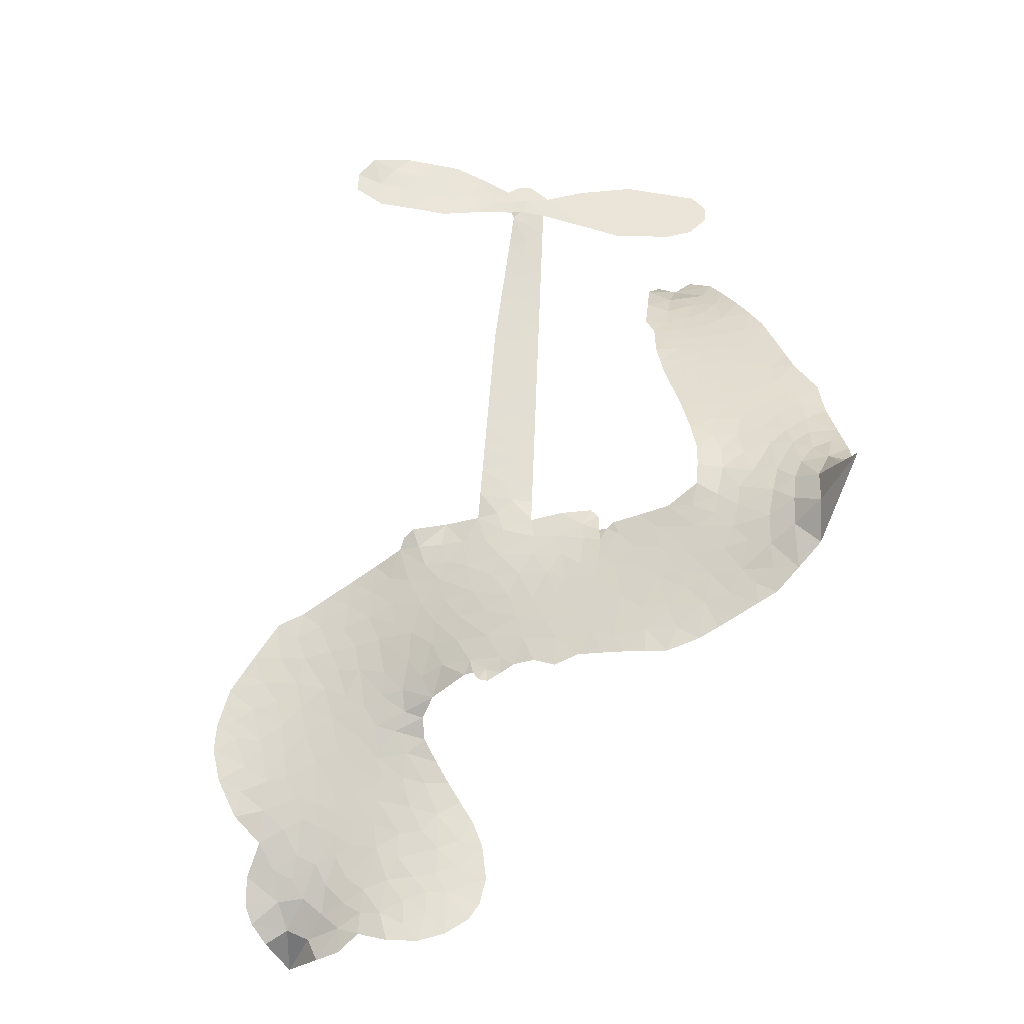
<metadata>
{"format":"obj","ext":"obj","renderer":"f3d","projection":"perspective","resolution":1024,"background":"white","views":[{"elev":58.8,"azim":-97.9,"up":"+Z"}]}
</metadata>
<code>
v -1.195 0.5843 0.2257
v -1.178 0.66 0.2142
v -1.144 0.7279 0.1893
v -1.173 0.783 0.1564
v -1.174 0.8384 0.1258
v -1.145 0.9141 0
v -1.107 0.9614 0.102
v -1.063 0.9894 0.135
v -1.019 0.9993 0.1547
v -0.9556 0.988 0.1819
v -0.8873 0.9477 0.2241
v -0.8226 1.001 0.2597
v -0.7294 1.032 0.2811
v -0.6497 1.038 0.2947
v -0.5853 1.023 0.3046
v -0.5007 0.9826 0.3194
v -0.3497 0.8423 0.357
v -0.3333 0.7757 0.3705
v -0.2356 0.5096 0.4716
v -0.21 0.4959 0.486
v -0.1961 0.4708 0.5
v -0.2013 0.301 0.5272
v 0.3021 0.189 0.6118
v 0.6401 0.09187 0.6795
v 0.6534 0.09738 0.6864
v 0.6485 0.2807 0.7179
v 0.6939 0.4455 0.7338
v 0.7487 0.5049 0.7382
v 0.7976 0.4945 0.741
v 0.8363 0.447 0.75
v 0.8366 0.3486 0.73
v 0.8016 0.2264 0.7164
v 0.7195 0.09503 0.6913
v 0.7347 0.06215 0.6867
v 0.7317 0.03093 0.6845
v 0.6887 -0.00897 0.6806
v 0.7001 -0.1016 0.6797
v 0.6966 -0.2343 0.6797
v 0.6385 -0.4015 0.6797
v 0.5992 -0.4288 0.6797
v 0.5621 -0.4237 0.6797
v 0.5255 -0.3745 0.6797
v 0.5175 -0.3127 0.6797
v 0.5388 -0.1785 0.6797
v 0.6366 0.01145 0.6784
v -0.2375 0.1691 0.5463
v -0.2465 0.0166 0.5748
v -0.27 9.787e-05 0.5774
v -0.3139 0.006205 0.5876
v -0.3206 -0.01131 0.6008
v -0.3108 -0.02898 0.6103
v -0.3162 -0.1645 0.669
v -0.2797 -0.2422 0.7013
v -0.1696 -0.2642 0.6935
v 0.1482 -0.2416 0.5832
v 0.247 -0.2405 0.546
v 0.3346 -0.2533 0.5055
v 0.3911 -0.2416 0.4795
v 0.5638 -0.2859 0.3786
v 0.611 -0.3248 0.324
v 0.6242 -0.3638 0.25
v 0.5984 -0.4111 0.3476
v 0.5402 -0.4558 0.4048
v 0.2957 -0.5424 0.5381
v 0.09255 -0.5762 0.6229
v -0.009595 -0.6129 0.662
v -0.1062 -0.6088 0.6969
v -0.2825 -0.6175 0.7854
v -0.3515 -0.607 0.8353
v -0.4293 -0.5755 1
v -0.5356 -0.492 0.7852
v -0.6234 -0.3733 0.7241
v -0.6892 -0.1755 0.6592
v -0.7022 -0.09537 0.64
v -0.6488 0.1134 0.5732
v -0.6597 0.1713 0.5548
v -0.6304 0.2194 0.5366
v -0.6239 0.2681 0.5138
v -0.6474 0.3372 0.488
v -0.6376 0.3591 0.4836
v -0.6132 0.3687 0.475
v -0.6088 0.3891 0.4601
v -0.6292 0.4748 0.3966
v -0.6636 0.5046 0.3579
v -0.7086 0.5068 0.3262
v -0.9172 0.413 0.2586
v -0.9813 0.3967 0.2511
v -1.067 0.3984 0.2439
v -1.128 0.4231 0.2394
v -1.162 0.4551 0.2368
v -1.188 0.5159 0.2319
v 0.1996 0.09048 0.5994
v 0.6566 0.07099 0.682
v -0.5758 0.3719 0.4707
v -0.3467 0.01026 0.5938
v -0.3132 -0.09659 0.6381
v -0.6153 0.336 0.4874
v -0.2413 0.4607 0.4858
v -0.2365 0.09053 0.5622
v 0.4181 0.051 0.6359
v 0.6862 0.08786 0.688
v 0.5273 0.03123 0.6569
v 0.582 0.02133 0.6682
v -0.6353 0.303 0.4976
v -0.3269 0.04742 0.5788
v 0.651 0.189 0.7066
v 0.691 0.045 0.6836
v 0.6847 0.1441 0.6984
v 0.5658 -0.3622 0.3594
v 0.5883 -0.3712 0.6797
v -0.5616 0.4408 0.4356
v -0.3453 -0.03811 0.6142
v -0.5936 0.2992 0.5014
v -1.087 0.4987 0.2382
v -1.022 0.918 0.1552
v -0.6787 0.5784 0.3324
v -0.1947 0.3838 0.5019
v -0.2832 0.04347 0.574
v 0.4711 0.1405 0.6416
v 0.5556 0.1162 0.6585
v -0.3994 0.06923 0.5787
v -0.3214 0.4968 0.4567
v -0.5628 0.2358 0.5268
v -0.5891 0.547 0.378
v -0.3013 0.1123 0.5604
v 0.6139 0.05429 0.6737
v -0.4275 -0.01425 0.6088
v 0.5666 0.06814 0.6633
v 0.5166 0.082 0.6528
v -0.5868 0.1569 0.5563
v 0.3834 -0.3527 0.4835
v 0.5878 -0.08352 0.6798
v 0.7603 0.4392 0.7367
v 0.7606 0.1607 0.7065
v 0.6676 -0.3179 0.6797
v -1.072 0.8118 0.1614
v 0.4727 0.04112 0.6462
v 0.3724 -0.2958 0.4878
v 0.642 -0.05134 0.6796
v 0.2822 -0.344 0.5314
v 0.4773 -0.2637 0.436
v 0.4341 -0.3124 0.4558
v -0.6413 0.9178 0.2996
v -0.2971 -0.4959 0.7746
v -1.128 0.5571 0.2303
v -0.9728 0.5066 0.2508
v -1.083 0.9044 0.111
v -0.4492 0.3855 0.4757
v -0.4156 -0.1249 0.6496
v 0.6712 0.3631 0.7265
v 0.7122 0.1999 0.709
v -1.115 0.7759 0.1686
v -1.04 0.7026 0.2103
v -1.06 0.7561 0.189
v -0.9492 0.7617 0.2197
v -1.007 0.7948 0.1922
v 0.4189 -0.5 0.4788
v 0.5016 -0.3321 0.4135
v -0.6289 0.9787 0.2993
v -0.4536 0.7839 0.3529
v -0.3081 -0.5588 0.8021
v -0.9603 0.4511 0.2536
v -0.8147 0.4603 0.2803
v -1.028 0.4635 0.2454
v -0.5134 0.3966 0.4638
v -0.3599 -0.1281 0.6517
v -0.3923 -0.2181 0.6851
v -1.002 0.7418 0.2092
v -0.9477 0.6583 0.2398
v -0.9286 0.858 0.2106
v -1.026 0.8552 0.1665
v -0.701 0.9639 0.2852
v -0.5611 0.9307 0.3145
v -0.3931 0.7976 0.3597
v -0.1948 -0.6144 0.7377
v -0.377 -0.5152 0.8371
v -0.5238 0.3223 0.4939
v -0.4563 0.5076 0.4282
v -0.956 0.8135 0.2071
v -0.8706 0.7954 0.2406
v -0.4246 0.9133 0.3381
v -0.5723 0.4948 0.4059
v -0.2543 -0.5347 0.7629
v -0.1996 -0.4447 0.7213
v -0.4998 0.4595 0.4387
v -0.4386 0.8485 0.3449
v -0.2816 0.6438 0.4135
v -0.5234 0.5233 0.4069
v -0.4946 0.8977 0.329
v -0.5122 0.6487 0.3697
v -0.3969 0.6784 0.3864
v -0.5354 0.5873 0.3811
v -0.3781 0.7367 0.3747
v -0.4501 0.5917 0.4007
v -0.6095 0.6471 0.3427
v -0.3069 0.7101 0.3907
v -0.5884 0.5991 0.3617
v -0.3396 0.6594 0.4009
v -0.3852 0.6103 0.408
v -0.3228 0.5941 0.4239
v -0.3677 0.5448 0.4322
v -0.2578 0.577 0.4395
v -0.3917 0.474 0.4521
v -0.2989 0.5452 0.4445
v -0.6403 0.5476 0.3566
v -0.3933 0.01923 0.5947
v -0.4429 0.03948 0.5908
v -0.4722 0.139 0.5591
v -0.5255 -0.01362 0.6117
v 0.803 0.3977 0.7369
v 0.7387 0.3743 0.7299
v 0.7153 0.3066 0.722
v -1.033 0.5773 0.2361
v -1.031 0.5204 0.2418
v -0.3254 0.3454 0.5029
v -1.105 0.6683 0.211
v -0.7887 0.5734 0.2908
v -0.3346 -0.2224 0.6893
v -0.3686 -0.3278 0.7251
v -0.323 -0.2863 0.7096
v -0.3753 -0.2719 0.705
v -0.4754 -0.2742 0.7037
v -0.4238 -0.3045 0.7171
v -0.2808 -0.3813 0.7315
v -0.502 -0.3802 0.7473
v -0.3168 -0.3405 0.7248
v -0.3595 -0.4139 0.7615
v -0.2481 -0.3135 0.71
v -0.4735 -0.3315 0.7274
v -0.6562 -0.2742 0.6901
v -0.4292 -0.3902 0.7569
v -0.9499 0.9216 0.1933
v -0.9786 0.879 0.1846
v -0.7628 0.9799 0.2717
v -0.8143 0.9288 0.2538
v -0.746 0.9151 0.2745
v -0.7948 0.8432 0.2617
v -0.5431 1.003 0.3118
v -0.5812 0.9758 0.3078
v -0.3791 -0.5648 0.8842
v -0.4562 -0.5016 0.8518
v -0.8761 0.7111 0.2505
v -0.4625 0.9483 0.3281
v -0.5775 0.8082 0.3236
v -0.5245 0.1801 0.5464
v -0.535 0.1052 0.5721
v -0.4335 0.2555 0.5222
v -0.4975 0.2439 0.5242
v -0.4598 0.1995 0.5395
v -0.398 0.153 0.5533
v -0.5846 -0.1182 0.6463
v 0.6974 0.2537 0.7155
v 0.7556 0.2634 0.7185
v 0.8191 0.2875 0.7232
v 0.7799 0.3318 0.7269
v -1.076 0.5483 0.2347
v -1.088 0.6092 0.2253
v -1.028 0.6406 0.2266
v -0.2559 0.347 0.5093
v -0.3385 0.4208 0.4783
v -1.093 0.7172 0.1974
v -0.7337 0.5554 0.3121
v -0.7341 0.6299 0.3038
v -0.7621 0.4836 0.2987
v -0.8886 0.4978 0.2655
v -0.8093 0.5181 0.2851
v -0.862 0.5633 0.2703
v -0.8338 0.6411 0.2714
v -0.3472 -0.4683 0.7878
v -0.2965 -0.4376 0.7543
v -0.411 -0.452 0.7952
v -0.476 -0.44 0.7847
v -0.2113 -0.375 0.7124
v -0.01086 -0.2582 0.6428
v -0.1902 -0.3203 0.7002
v -0.146 -0.3711 0.6932
v -0.0904 -0.2627 0.6703
v -0.1312 -0.4377 0.6962
v -0.1597 -0.4956 0.7136
v -0.02715 -0.3784 0.6548
v -0.1328 -0.3124 0.6848
v -0.2155 -0.496 0.7373
v -0.1305 -0.5513 0.7058
v -0.08735 -0.3933 0.6767
v -0.06988 -0.3274 0.666
v -0.05288 -0.5533 0.6752
v -0.01188 -0.3196 0.6458
v -0.03804 -0.4664 0.6647
v 0.0822 -0.3789 0.6146
v -0.09684 -0.4886 0.6883
v 0.06878 -0.2507 0.6131
v 0.02737 -0.3631 0.6342
v 0.01503 -0.4276 0.6426
v 0.0679 -0.3158 0.6166
v 0.03573 -0.5121 0.6397
v 0.1505 -0.3295 0.5857
v -0.2245 -0.254 0.7027
v -0.8642 0.8834 0.2353
v -0.8978 0.7549 0.2374
v -0.93 0.7148 0.2343
v -0.8439 0.7514 0.2548
v -0.8147 0.7951 0.2592
v -0.8124 0.6986 0.2708
v -0.7125 0.7835 0.2913
v -0.7848 0.7471 0.2734
v -0.742 0.695 0.2928
v -0.6758 0.6703 0.3173
v -0.657 0.6244 0.3315
v -0.6143 0.7317 0.3253
v -0.6899 0.728 0.3044
v -0.55 0.8661 0.3226
v -0.6125 0.8614 0.3098
v -0.5129 0.8112 0.337
v -0.6894 0.8619 0.291
v -0.6465 0.8041 0.3071
v -0.5404 0.743 0.3424
v -0.4837 0.08088 0.5786
v -0.529 0.04581 0.5919
v -0.6754 0.008001 0.6113
v -0.5945 0.0693 0.5866
v -0.6621 0.06046 0.5936
v -0.6231 0.02214 0.6036
v -0.6309 -0.05558 0.628
v -0.4289 0.1129 0.5663
v -0.3569 0.1085 0.5645
v -0.3372 0.18 0.5454
v -0.6474 -0.1279 0.6483
v -0.5435 -0.3034 0.7103
v -1.146 0.6139 0.2217
v -0.2489 0.4033 0.4951
v -0.3965 0.4146 0.472
v -0.4437 0.4459 0.4535
v -0.3957 0.3414 0.4968
v -0.2932 0.4504 0.4769
v -0.8661 0.4366 0.2675
v -0.7862 0.6221 0.2876
v -0.8891 0.6579 0.2543
v -0.921 0.5978 0.2533
v -0.9804 0.6076 0.2406
v 0.003667 -0.559 0.6543
v 0.08328 -0.4534 0.6182
v -0.846 0.8373 0.2449
v -0.7444 0.8629 0.2761
v -0.5696 0.6916 0.3446
v -0.5692 -0.05745 0.6271
v -0.4995 -0.1095 0.6437
v -0.6887 -0.04381 0.6271
v -0.2871 0.1701 0.5475
v -0.2493 0.2433 0.5353
v -0.3823 0.2213 0.5342
v -0.3159 0.2621 0.5264
v -0.2989 0.3911 0.4925
v -0.458 0.3172 0.4999
v -0.9242 0.5415 0.2572
v 0.09965 -0.5136 0.6153
v 0.1949 -0.5605 0.5793
v 0.194 -0.4492 0.5739
v 0.1439 -0.5686 0.6006
v 0.1629 -0.5083 0.5895
v 0.2283 -0.503 0.5625
v 0.1387 -0.4587 0.5968
v 0.1583 -0.3955 0.5858
v 0.2766 -0.4304 0.538
v 0.2146 -0.3546 0.561
v 0.2408 -0.301 0.5482
v 0.293 -0.2886 0.525
v 0.1975 -0.2413 0.5649
v -0.019 0.1299 0.5668
v 0.05045 0.2451 0.5732
v -0.2676 0.2925 0.5228
v -0.3683 0.2864 0.5162
v 0.2835 -0.4871 0.5385
v 0.3575 -0.4446 0.5021
v 0.3574 -0.5212 0.5102
v 0.4495 -0.3893 0.4493
v 0.1895 -0.295 0.569
v -0.1283 0.1495 0.5522
v 0.3981 -0.4065 0.4787
v 0.4798 -0.4779 0.4437
v 0.4372 -0.4441 0.4618
v 0.4949 -0.4222 0.4252
v -0.0754 0.2731 0.5547
v -0.1999 0.2511 0.5374
v -0.1383 0.2871 0.5441
v 0.5933 -0.293 0.6797
v 0.6446 -0.2631 0.6797
v 0.6292 -0.174 0.6797
v 0.5281 -0.2456 0.6797
v 0.5903 -0.2287 0.6797
v -1.116 0.8546 0.1157
v -0.3965 -0.06712 0.6274
v -0.4558 -0.06806 0.6288
v -0.4513 0.653 0.3826
v -0.4487 0.7184 0.3671
v -0.4205 0.5479 0.4213
v -0.5796 -0.4326 0.7518
v -0.5628 -0.375 0.7348
v 0.1136 -0.2854 0.5978
v -0.6028 -0.2047 0.6725
v -0.5348 -0.2313 0.685
v -0.4662 -0.1955 0.6748
v -0.5516 -0.1712 0.6639
v -0.4207 -0.1758 0.6685
v -0.5029 -0.1604 0.6614
v 0.2293 -0.4072 0.5572
v 0.3294 -0.3867 0.5116
v 0.3331 -0.3318 0.5075
v -0.1204 0.2192 0.5506
v -0.1829 0.1593 0.5468
v -0.06677 0.1779 0.5592
v -0.01248 0.2591 0.564
v 0.09028 0.1102 0.5828
v -0.002748 0.1938 0.5674
v 0.03564 0.12 0.5747
v 0.1763 0.2171 0.5922
v 0.07444 0.1788 0.5786
v 0.1404 0.1579 0.5888
v 0.1134 0.2311 0.5826
v 0.1449 0.1003 0.591
v 0.6983 -0.1679 0.6797
v 0.6404 -0.1141 0.6797
v 0.5633 -0.131 0.6797
v -0.5011 0.7028 0.3594
v -0.6728 -0.2248 0.6737
v -0.5946 -0.2667 0.6931
v -0.6399 -0.3238 0.7075
v -0.5882 -0.3294 0.7149
v -0.1706 0.209 0.545
v 0.3866 0.1647 0.6259
v 0.4172 0.112 0.6334
v 0.3088 0.07075 0.6169
v 0.3635 0.06088 0.6262
v 0.3458 0.1193 0.6213
v 0.2832 0.1286 0.6111
v 0.2392 0.203 0.6019
v 0.2025 0.1527 0.5981
v -0.188 -0.5441 0.7309
v -0.2397 -0.5846 0.7601
f 112 206 391
f 186 160 174
f 75 130 76
f 203 122 201
f 105 121 206
f 45 107 93
f 51 50 112
f 123 78 77
f 89 88 114
f 125 118 99
f 1 91 145
f 162 164 87
f 25 108 106
f 43 42 110
f 80 79 97
f 126 93 24
f 58 138 142
f 179 299 180
f 128 129 102
f 105 125 325
f 52 166 167
f 143 159 172
f 240 176 70
f 142 138 131
f 176 240 161
f 223 231 219
f 59 158 109
f 95 112 50
f 117 21 98
f 113 94 97
f 97 104 113
f 104 78 113
f 349 383 22
f 166 112 391
f 105 95 49
f 74 73 327
f 51 112 96
f 82 94 111
f 107 34 101
f 52 218 53
f 323 345 322
f 203 260 122
f 90 89 114
f 167 221 218
f 145 256 257
f 91 90 114
f 298 232 170
f 98 19 334
f 282 183 437
f 77 76 130
f 4 3 152
f 152 5 4
f 56 365 366
f 45 126 103
f 115 9 8
f 8 7 147
f 45 139 36
f 106 151 252
f 147 7 6
f 381 158 375
f 114 145 91
f 246 208 245
f 136 154 156
f 10 9 115
f 19 122 334
f 205 83 124
f 17 174 18
f 84 205 116
f 165 111 94
f 182 83 111
f 162 146 164
f 239 15 159
f 206 207 127
f 129 137 102
f 236 234 235
f 350 250 326
f 172 159 14
f 180 302 342
f 126 45 93
f 322 318 320
f 239 238 15
f 211 150 212
f 5 152 390
f 136 152 154
f 25 93 101
f 31 30 210
f 107 45 36
f 124 192 197
f 161 183 144
f 119 430 137
f 120 119 129
f 296 364 376
f 359 361 355
f 287 274 285
f 363 373 406
f 276 285 281
f 50 49 95
f 53 218 220
f 275 54 297
f 49 48 118
f 126 128 103
f 274 287 294
f 58 57 138
f 78 123 113
f 407 406 131
f 118 105 49
f 375 158 142
f 68 161 69
f 61 109 62
f 421 139 132
f 109 60 59
f 166 52 96
f 423 394 160
f 60 109 61
f 348 349 351
f 85 84 116
f 141 58 142
f 162 87 86
f 43 110 385
f 134 32 151
f 386 385 135
f 110 42 41
f 110 135 385
f 102 103 128
f 57 366 407
f 40 110 41
f 40 39 110
f 421 387 420
f 119 137 129
f 141 158 59
f 37 36 139
f 105 206 95
f 47 118 48
f 94 81 97
f 95 206 112
f 430 433 432
f 432 100 430
f 413 416 369
f 82 81 94
f 177 165 94
f 98 20 19
f 98 21 20
f 97 79 104
f 63 62 109
f 108 151 106
f 117 330 259
f 210 133 211
f 93 107 101
f 83 82 111
f 259 22 117
f 348 99 46
f 47 99 118
f 24 93 25
f 132 139 45
f 35 34 107
f 126 24 128
f 101 34 33
f 118 125 105
f 130 123 77
f 115 8 147
f 128 24 120
f 108 101 33
f 27 133 28
f 108 33 134
f 255 253 254
f 185 111 165
f 28 133 29
f 133 30 29
f 129 128 120
f 110 39 135
f 159 15 14
f 145 114 256
f 193 160 394
f 101 108 25
f 389 388 385
f 36 35 107
f 168 154 153
f 81 80 97
f 372 373 363
f 151 108 134
f 214 114 164
f 145 257 329
f 163 265 335
f 179 233 171
f 390 6 5
f 147 390 171
f 113 123 177
f 177 123 248
f 209 346 392
f 397 396 225
f 261 154 152
f 27 150 211
f 253 252 151
f 152 136 390
f 3 2 216
f 168 169 300
f 261 152 3
f 168 156 154
f 261 153 154
f 234 236 172
f 179 156 155
f 147 171 115
f 64 374 372
f 375 380 381
f 141 142 158
f 142 131 375
f 172 14 13
f 143 173 239
f 308 205 197
f 196 198 187
f 283 175 67
f 161 144 176
f 264 266 163
f 214 146 213
f 85 262 264
f 262 85 116
f 114 88 164
f 87 164 88
f 177 94 113
f 332 148 331
f 112 166 96
f 166 149 403
f 346 209 345
f 223 219 221
f 169 168 153
f 155 156 168
f 265 162 86
f 162 265 146
f 179 180 170
f 11 10 232
f 136 156 171
f 171 156 179
f 12 234 13
f 172 13 234
f 173 311 189
f 189 311 313
f 16 173 189
f 200 198 199
f 288 280 284
f 183 282 144
f 270 184 224
f 70 176 241
f 245 248 123
f 148 165 177
f 188 194 192
f 188 182 185
f 179 155 299
f 179 170 233
f 299 300 242
f 301 302 180
f 188 192 124
f 17 181 186
f 83 182 124
f 438 161 68
f 437 283 279
f 288 290 286
f 220 226 228
f 332 165 148
f 188 185 178
f 17 186 174
f 189 186 181
f 174 193 18
f 185 182 111
f 202 187 200
f 182 188 124
f 16 189 243
f 311 173 312
f 189 313 186
f 194 190 192
f 18 193 196
f 194 188 178
f 190 195 197
f 160 193 174
f 198 196 193
f 122 204 201
f 393 194 199
f 160 313 316
f 304 314 343
f 190 197 192
f 198 193 191
f 197 195 308
f 199 191 393
f 198 191 199
f 395 194 178
f 198 200 187
f 201 200 199
f 204 19 202
f 395 199 194
f 201 395 203
f 332 178 185
f 204 202 200
f 260 331 333
f 201 204 200
f 19 204 122
f 83 205 84
f 197 205 124
f 207 206 121
f 206 127 391
f 324 317 207
f 130 320 246
f 250 350 249
f 123 130 245
f 127 207 209
f 207 121 324
f 30 133 210
f 133 27 211
f 150 26 212
f 210 211 255
f 252 212 26
f 253 255 212
f 146 354 339
f 258 153 216
f 146 214 164
f 256 214 213
f 353 247 333
f 348 46 349
f 2 1 329
f 216 257 258
f 307 263 308
f 354 267 338
f 52 167 218
f 221 220 218
f 221 167 223
f 269 270 227
f 219 226 220
f 53 220 228
f 167 222 223
f 219 220 221
f 402 400 404
f 328 225 229
f 222 229 223
f 269 227 271
f 226 227 224
f 224 273 228
f 397 72 396
f 71 70 241
f 227 226 219
f 226 224 228
f 223 229 231
f 144 269 176
f 273 224 184
f 297 53 228
f 399 251 327
f 231 229 225
f 400 402 399
f 426 427 425
f 71 241 272
f 219 231 227
f 10 115 232
f 233 115 171
f 170 232 233
f 115 233 232
f 11 235 12
f 234 12 235
f 11 232 298
f 236 143 172
f 235 11 298
f 235 237 343
f 299 301 180
f 237 302 304
f 143 239 159
f 173 16 238
f 173 238 239
f 70 69 240
f 161 240 69
f 176 269 271
f 271 231 272
f 338 268 337
f 262 263 217
f 314 312 143
f 189 181 243
f 316 313 244
f 246 245 130
f 249 248 245
f 319 322 321
f 318 207 317
f 250 249 208
f 215 260 333
f 249 245 208
f 248 247 353
f 250 208 324
f 247 248 249
f 325 250 324
f 325 326 250
f 230 399 424
f 400 222 401
f 106 252 26
f 253 151 32
f 255 254 31
f 212 252 253
f 210 255 31
f 253 32 254
f 212 255 211
f 214 256 114
f 257 256 213
f 257 213 258
f 216 2 329
f 339 258 213
f 169 153 258
f 330 117 98
f 326 351 350
f 331 260 203
f 259 330 352
f 3 216 261
f 153 261 216
f 263 262 116
f 266 264 262
f 310 304 305
f 301 242 303
f 265 266 267
f 266 262 217
f 267 266 217
f 265 163 266
f 268 267 217
f 268 338 267
f 263 336 217
f 268 303 337
f 270 269 144
f 227 231 271
f 270 144 282
f 227 270 224
f 272 231 225
f 176 271 241
f 272 225 396
f 241 271 272
f 184 278 276
f 228 273 275
f 276 284 285
f 285 274 277
f 273 276 275
f 284 276 278
f 184 276 273
f 54 275 281
f 175 283 437
f 276 281 275
f 279 184 282
f 278 184 279
f 437 279 282
f 290 288 284
f 376 398 296
f 277 54 281
f 282 184 270
f 438 183 161
f 66 286 67
f 67 286 283
f 279 290 278
f 284 280 285
f 285 280 287
f 277 281 285
f 340 65 295
f 278 290 284
f 292 287 280
f 294 287 292
f 340 286 66
f 341 293 295
f 292 280 293
f 358 359 355
f 279 283 290
f 286 290 283
f 293 280 288
f 291 294 398
f 294 292 289
f 295 293 288
f 289 292 293
f 294 289 296
f 294 291 274
f 340 288 286
f 293 341 289
f 361 362 341
f 365 376 364
f 342 170 180
f 275 297 228
f 237 235 298
f 300 299 155
f 301 299 242
f 168 300 155
f 337 300 169
f 242 337 303
f 342 302 237
f 305 301 303
f 311 312 244
f 336 303 268
f 307 310 306
f 301 305 302
f 305 303 306
f 303 336 306
f 304 302 305
f 307 306 263
f 305 306 310
f 308 263 116
f 307 195 309
f 308 116 205
f 195 307 308
f 309 344 316
f 309 244 315
f 307 309 310
f 315 310 309
f 312 173 143
f 313 311 244
f 314 143 236
f 315 312 314
f 244 309 316
f 186 313 160
f 343 314 236
f 315 314 304
f 315 304 310
f 244 312 315
f 344 309 195
f 393 394 423
f 208 246 317
f 318 317 246
f 75 320 130
f 207 318 209
f 323 251 345
f 320 318 246
f 320 321 322
f 322 319 323
f 320 75 321
f 318 322 209
f 347 74 323
f 327 323 74
f 317 324 208
f 325 324 121
f 105 325 121
f 326 325 125
f 348 326 125
f 350 247 249
f 230 425 399
f 323 327 251
f 427 397 328
f 73 399 327
f 145 329 1
f 216 329 257
f 334 330 98
f 215 352 260
f 332 331 203
f 331 148 333
f 178 332 203
f 332 185 165
f 353 333 148
f 371 247 350
f 122 260 334
f 334 260 352
f 336 263 306
f 265 86 335
f 268 217 336
f 300 337 242
f 337 169 338
f 169 258 339
f 265 354 146
f 146 339 213
f 169 339 338
f 65 340 66
f 288 340 295
f 65 355 295
f 341 295 355
f 237 298 342
f 170 342 298
f 235 343 236
f 304 343 237
f 195 190 344
f 423 344 190
f 346 345 251
f 322 345 209
f 399 425 400
f 391 392 149
f 99 348 125
f 323 319 347
f 413 410 368
f 259 370 22
f 215 351 370
f 326 348 351
f 371 333 247
f 370 351 349
f 371 215 333
f 259 352 215
f 334 352 330
f 148 177 353
f 248 353 177
f 267 354 265
f 339 354 338
f 360 363 357
f 289 341 362
f 357 359 360
f 358 356 359
f 364 140 365
f 360 359 356
f 355 65 358
f 361 359 357
f 356 64 360
f 364 405 140
f 361 357 362
f 355 361 341
f 357 363 405
f 289 362 296
f 360 64 372
f 374 157 373
f 296 362 364
f 362 357 405
f 366 365 140
f 398 376 55
f 366 140 407
f 56 366 57
f 417 415 418
f 365 56 367
f 428 384 383
f 22 370 349
f 215 370 259
f 350 351 371
f 215 371 351
f 373 157 380
f 363 360 372
f 378 375 131
f 373 378 406
f 372 374 373
f 381 380 379
f 365 367 376
f 55 376 367
f 377 410 408
f 46 383 349
f 406 378 131
f 373 380 378
f 63 381 379
f 380 375 378
f 157 379 380
f 63 109 381
f 158 381 109
f 408 382 384
f 22 383 384
f 386 135 38
f 377 408 428
f 428 46 409
f 385 386 389
f 387 386 38
f 389 44 388
f 421 420 37
f 422 44 387
f 386 387 389
f 43 385 388
f 44 389 387
f 171 390 136
f 6 390 147
f 392 391 127
f 166 391 149
f 209 392 127
f 149 392 346
f 394 393 191
f 190 194 393
f 193 394 191
f 423 160 316
f 203 395 178
f 199 395 201
f 272 396 71
f 222 328 229
f 328 397 225
f 291 398 55
f 294 296 398
f 400 328 222
f 401 222 167
f 399 402 251
f 167 403 401
f 404 149 346
f 404 400 401
f 346 251 402
f 166 403 167
f 404 403 149
f 404 401 403
f 346 402 404
f 140 405 363
f 362 405 364
f 407 131 138
f 363 406 140
f 407 138 57
f 140 406 407
f 410 377 368
f 413 411 410
f 428 408 384
f 382 408 410
f 413 414 416
f 382 410 411
f 369 411 413
f 416 414 412
f 436 434 435
f 413 368 414
f 417 416 412
f 92 436 419
f 418 369 416
f 417 419 436
f 139 421 37
f 417 418 416
f 417 412 419
f 387 38 420
f 422 421 132
f 344 423 316
f 421 422 387
f 393 423 190
f 72 397 427
f 399 73 424
f 400 425 328
f 425 427 328
f 425 230 426
f 72 427 426
f 46 428 383
f 377 428 409
f 119 429 430
f 137 430 100
f 432 433 431
f 429 23 433
f 434 431 433
f 433 430 429
f 434 433 23
f 415 417 436
f 92 431 434
f 434 436 92
f 434 23 435
f 415 436 435
f 437 183 438
f 68 175 438
f 437 438 175

</code>
